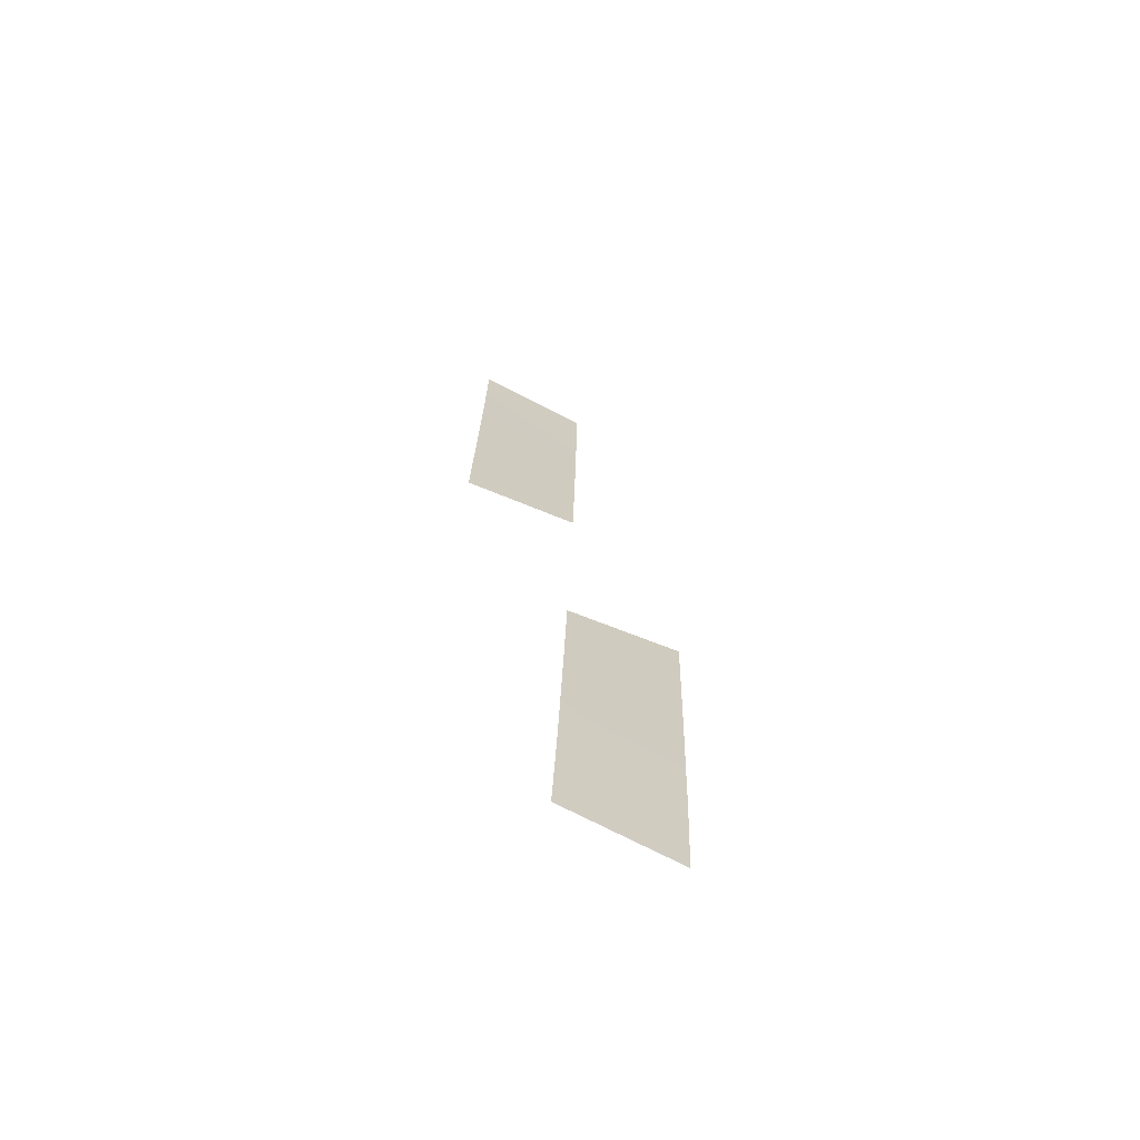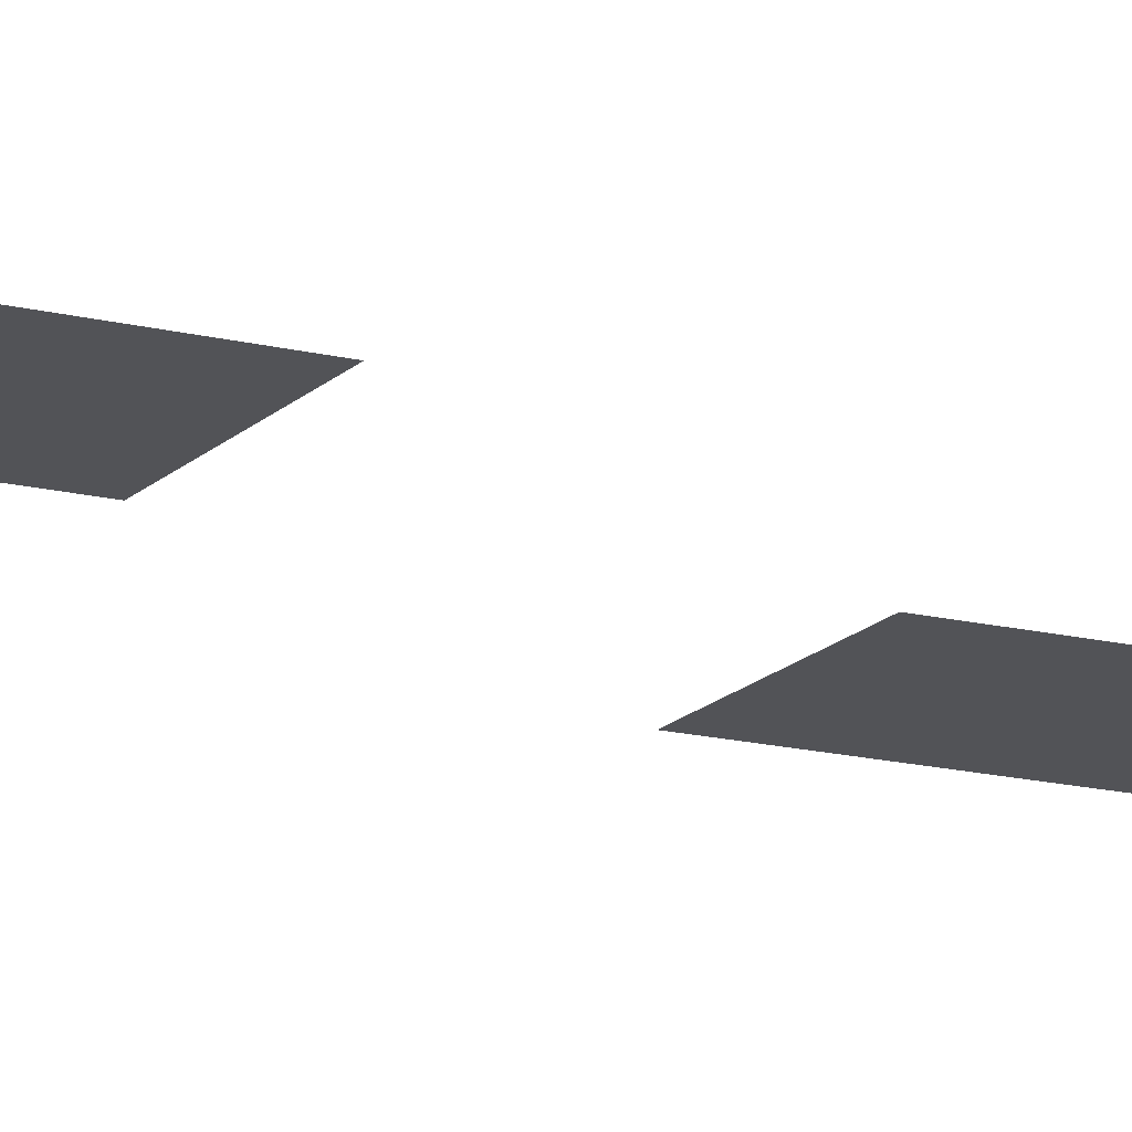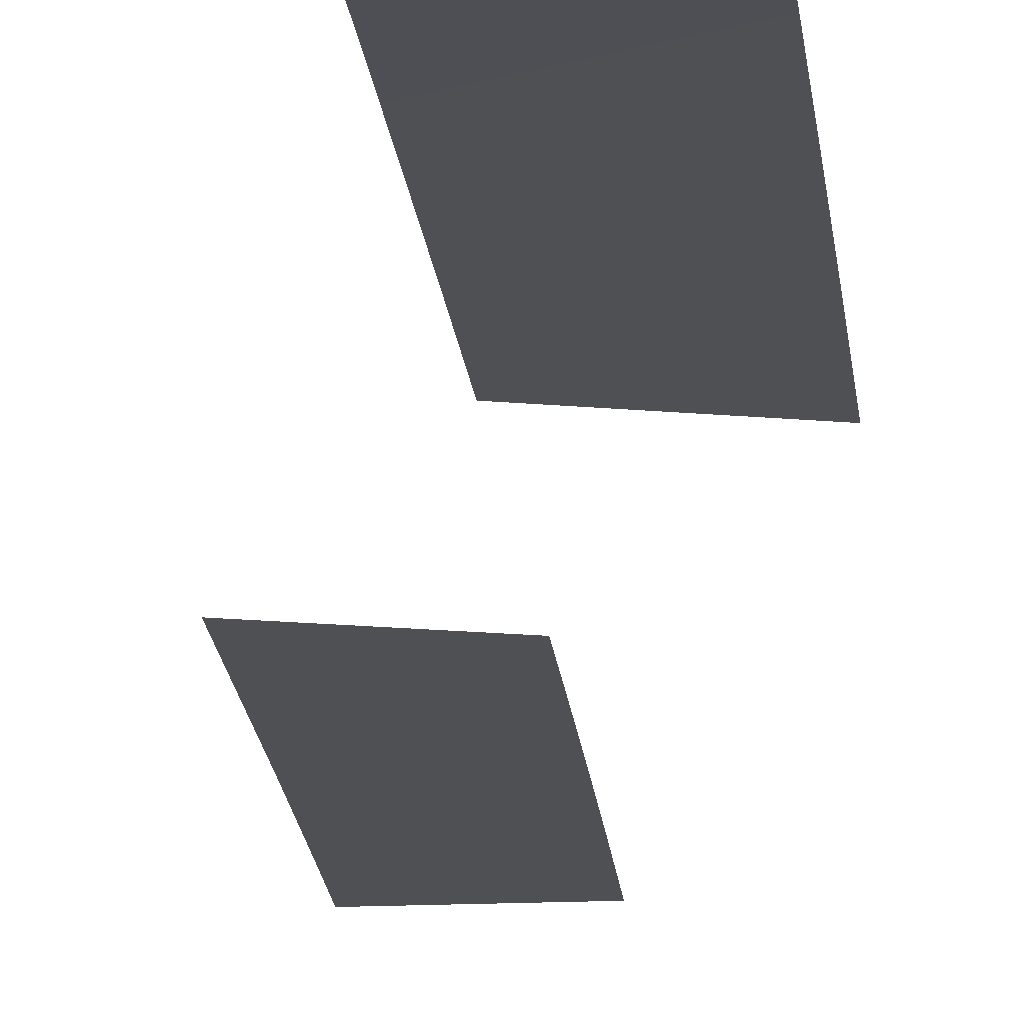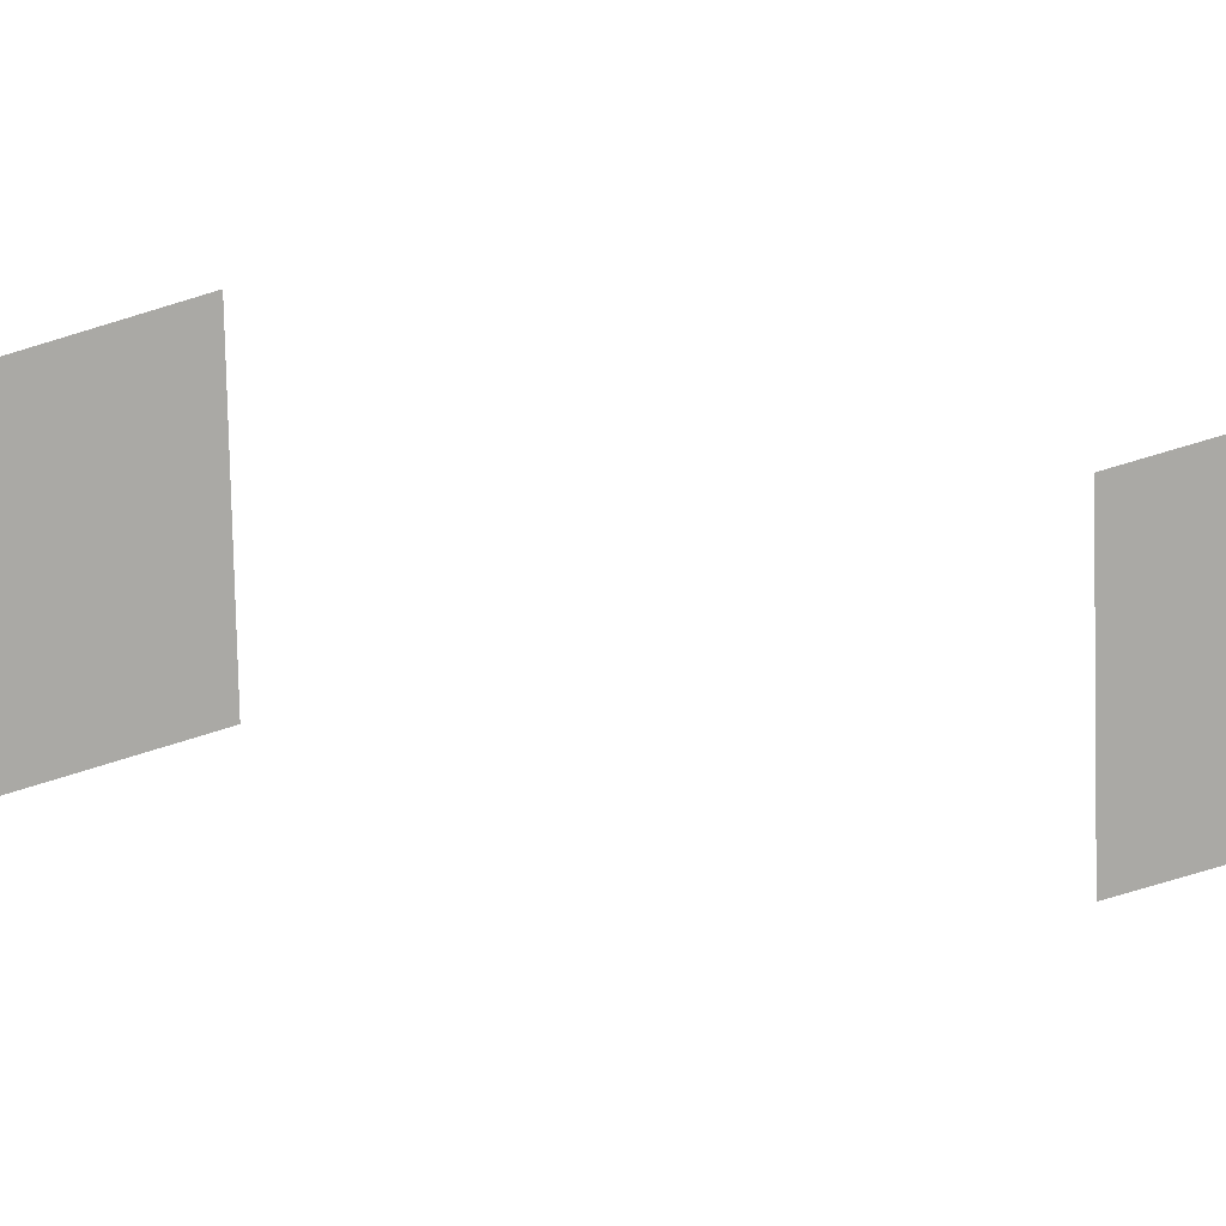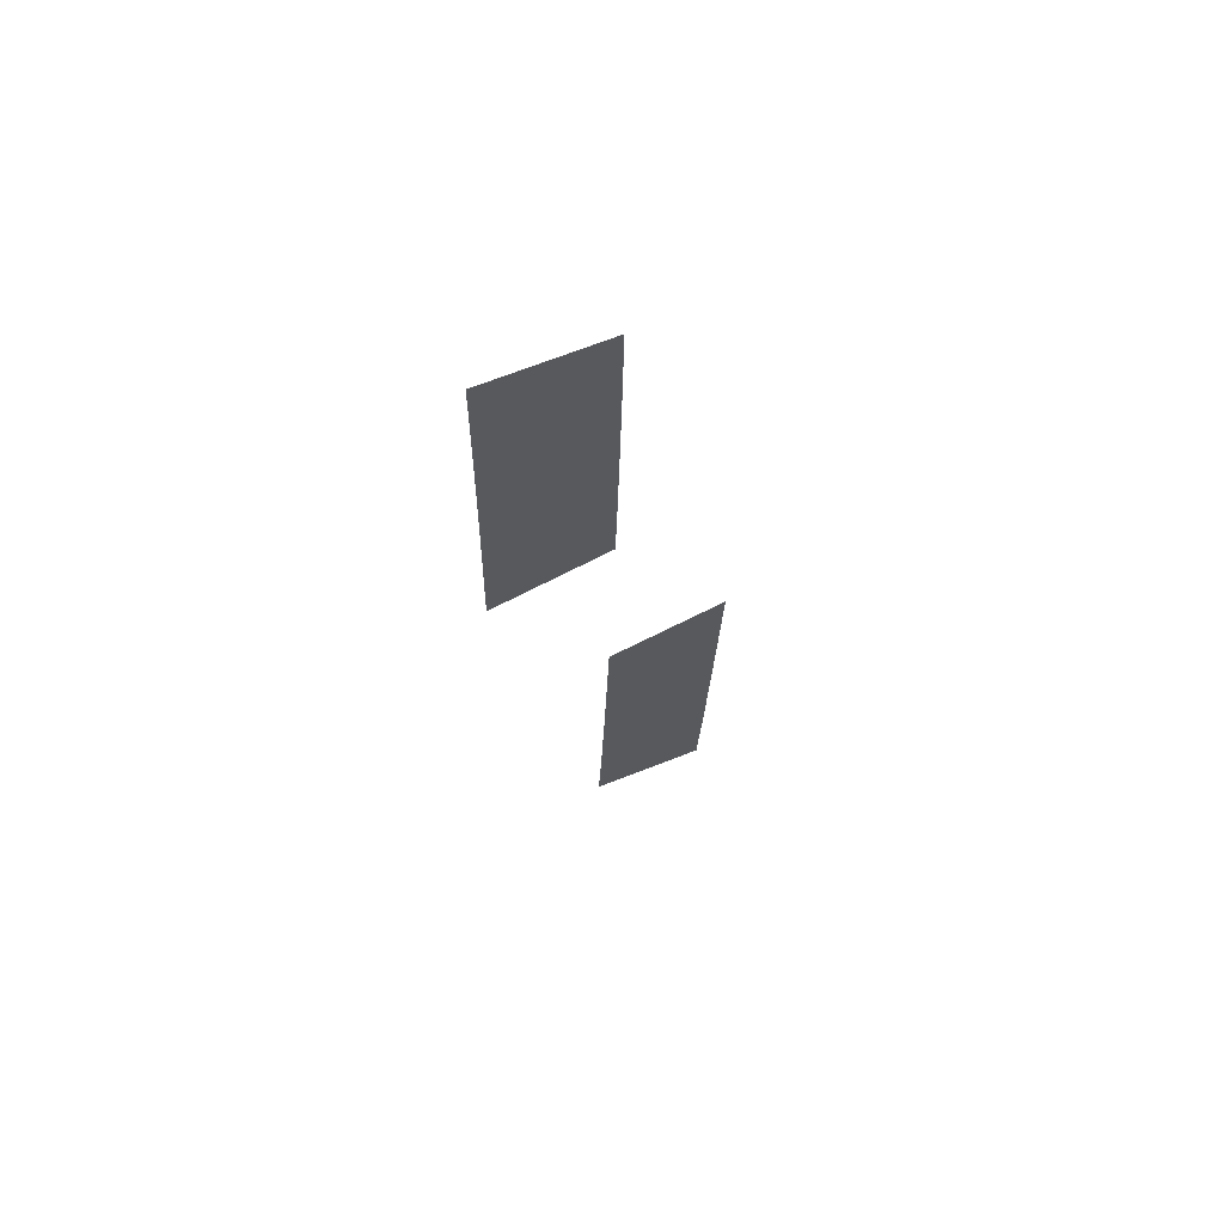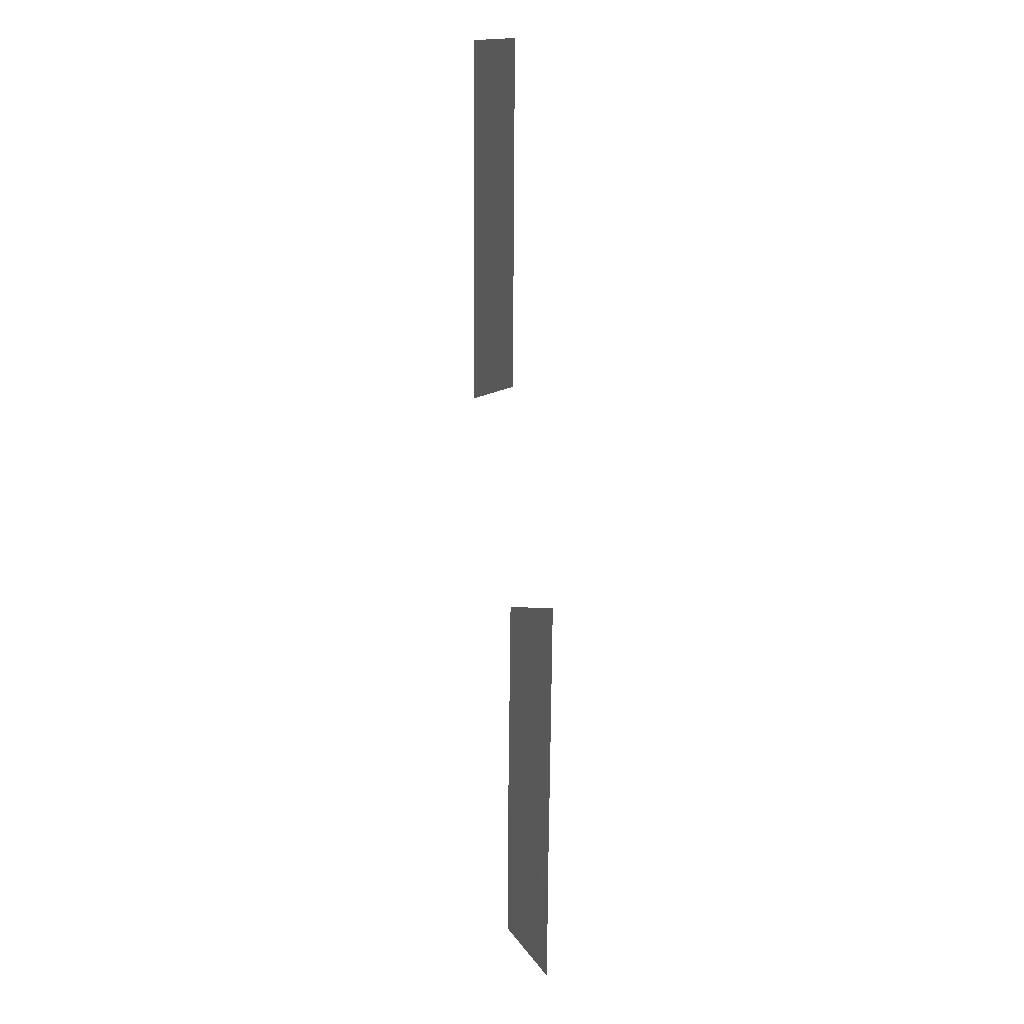
<metadata>
{"format":"obj","ext":"obj","renderer":"f3d","projection":"perspective","resolution":1024,"background":"white","views":[{"elev":-68.8,"azim":152.7,"up":"+Z"},{"elev":-22.5,"azim":68.0,"up":"+Y"},{"elev":-18.7,"azim":-175.8,"up":"+Y"},{"elev":-75.3,"azim":-74.5,"up":"+Y"},{"elev":67.4,"azim":157.9,"up":"+Z"},{"elev":12.7,"azim":-111.6,"up":"+Z"}]}
</metadata>
<code>
g Road1-Inter2-Lane1
v -292.8 0.08462 338.1
v -292.8 0.08462 338.1
v -298.8 0.08462 337.9
v -298.8 0.08462 337.9
v -292.9 0.14 343.2
v -292.9 0.14 343.2
v -298.9 0.14 343
v -298.9 0.14 343
v -293.1 0.14 348.2
v -293.1 0.14 348.2
v -299.1 0.14 348
v -299.1 0.14 348
v -293.3 0.14 353.2
v -293.3 0.14 353.2
v -299.3 0.14 353.1
v -299.3 0.14 353.1
v -293.4 0.14 357.8
v -293.4 0.14 357.8
v -299.4 0.14 359.3
v -299.4 0.14 359.3
v -294 0.1497 388.5
v -294 0.1497 388.5
v -288 0.1497 388.6
v -288 0.1497 388.6
v -294 0.14 383.5
v -294 0.14 383.5
v -288 0.14 383.6
v -288 0.14 383.6
v -293.9 0.14 378.5
v -293.9 0.14 378.5
v -287.9 0.14 378.6
v -287.9 0.14 378.6
v -293.8 0.14 373.4
v -293.8 0.14 373.4
v -287.7 0.14 368.7
v -287.7 0.14 368.7
v -293.7 0.14 370.2
v -293.7 0.14 370.2
v -287.7 0.14 368.7
v -287.7 0.14 368.7
f 5 1 3
f 7 5 3
f 9 5 7
f 11 9 7
f 13 9 11
f 15 13 11
f 17 13 15
f 19 17 15
f 25 21 23
f 27 25 23
f 29 25 27
f 31 29 27
f 33 29 31
f 35 33 31
f 37 33 35
f 39 37 35

</code>
